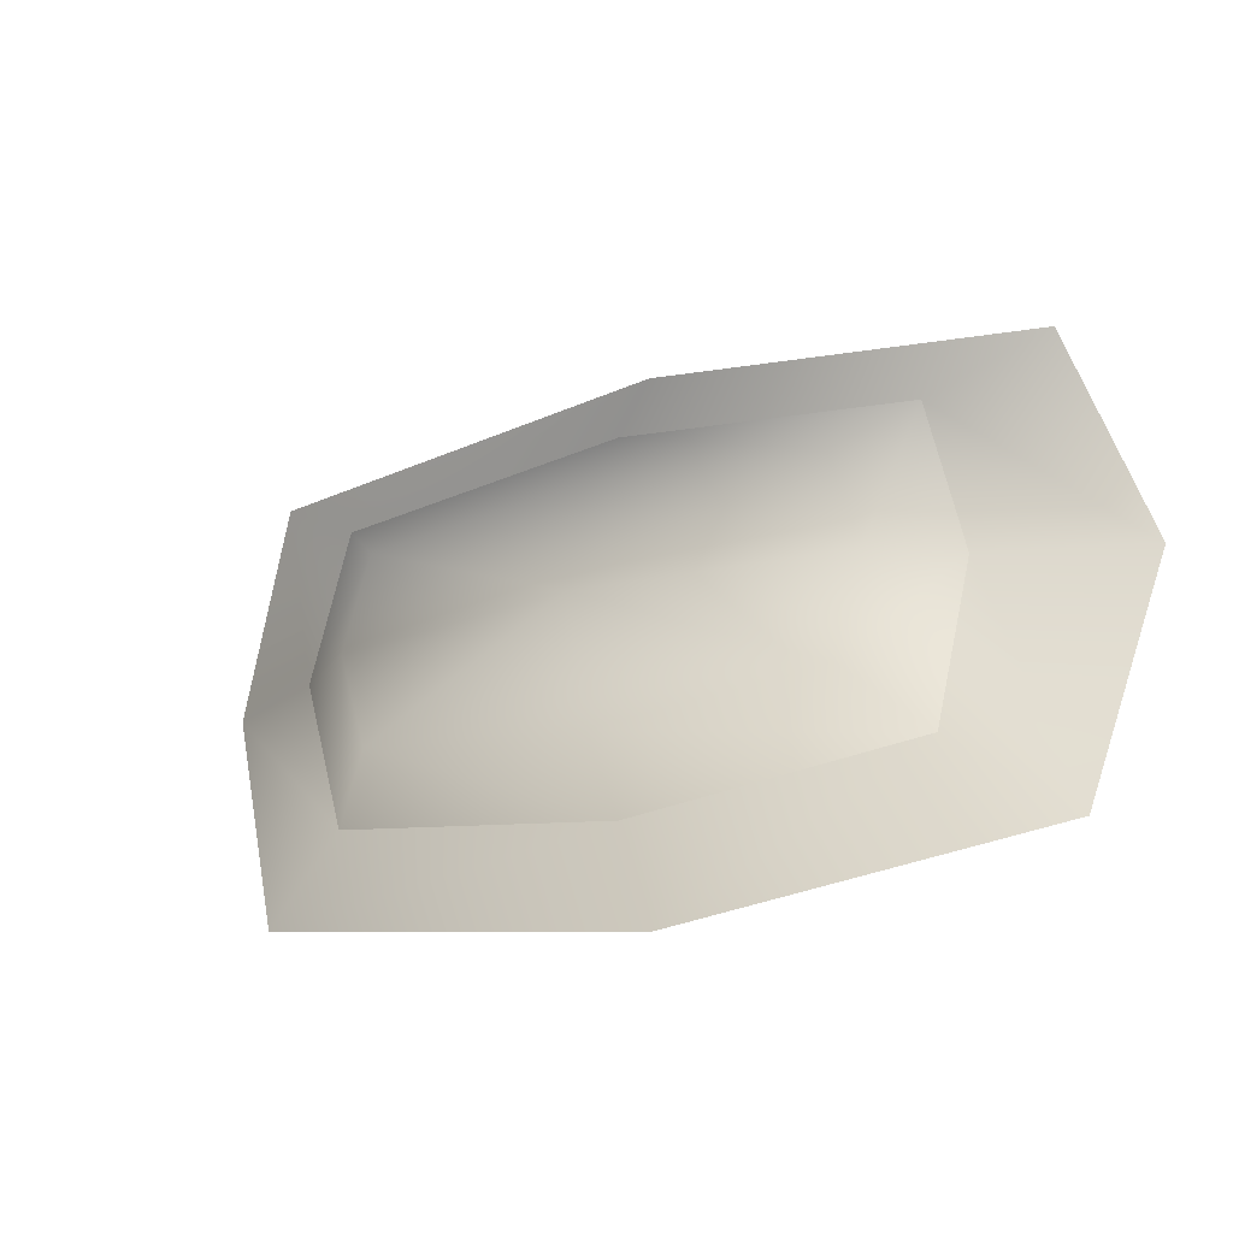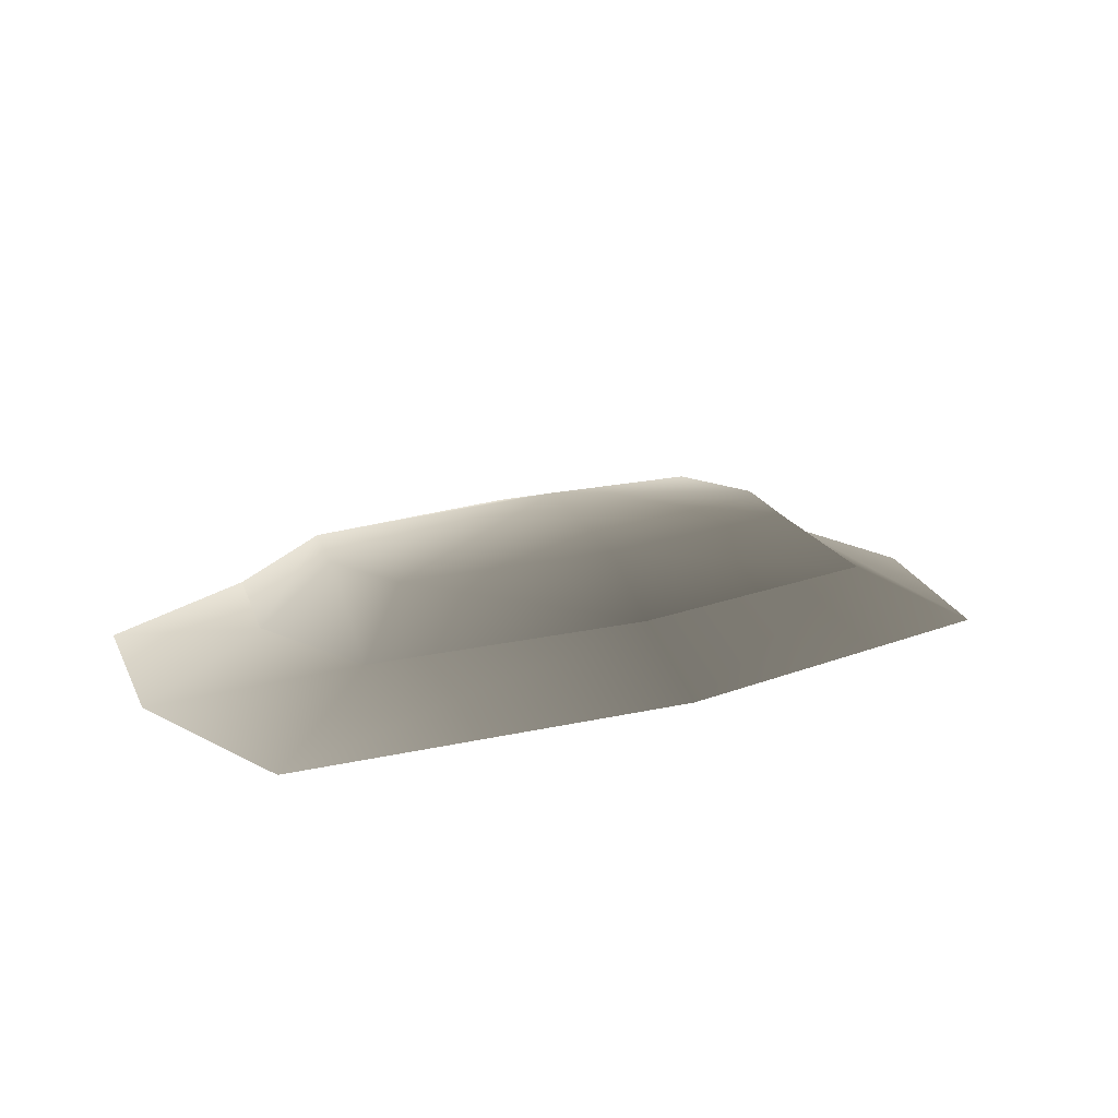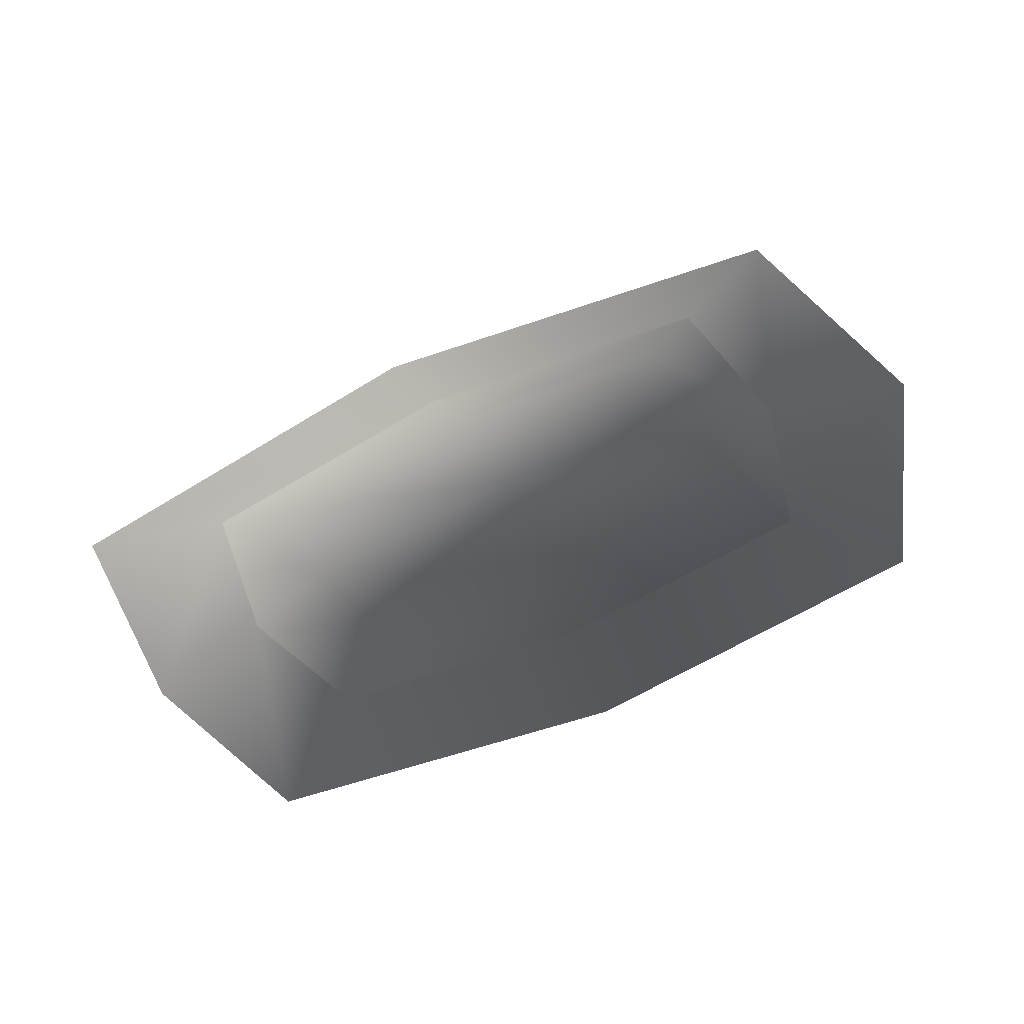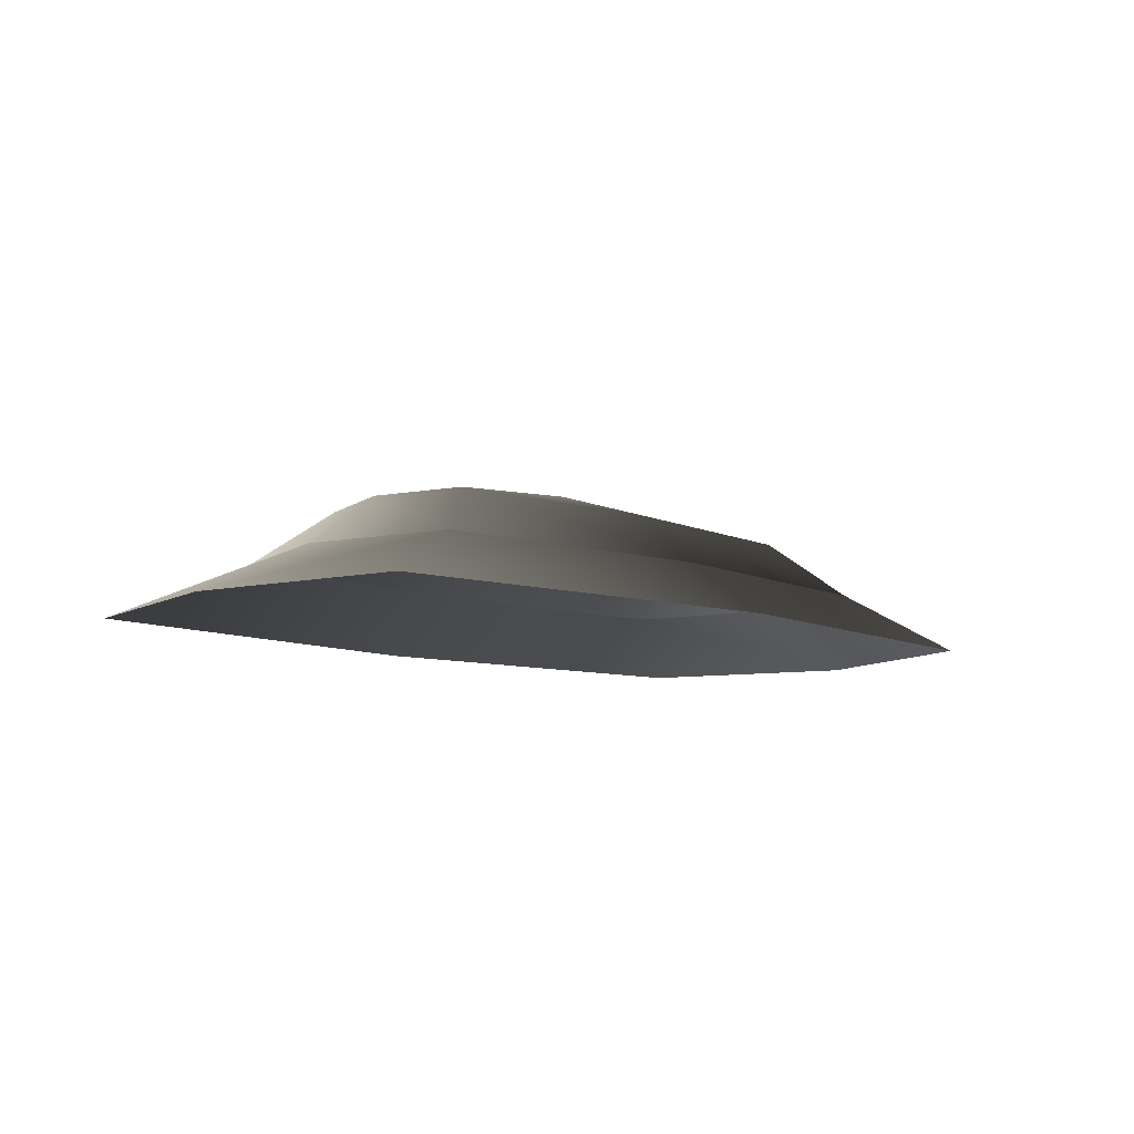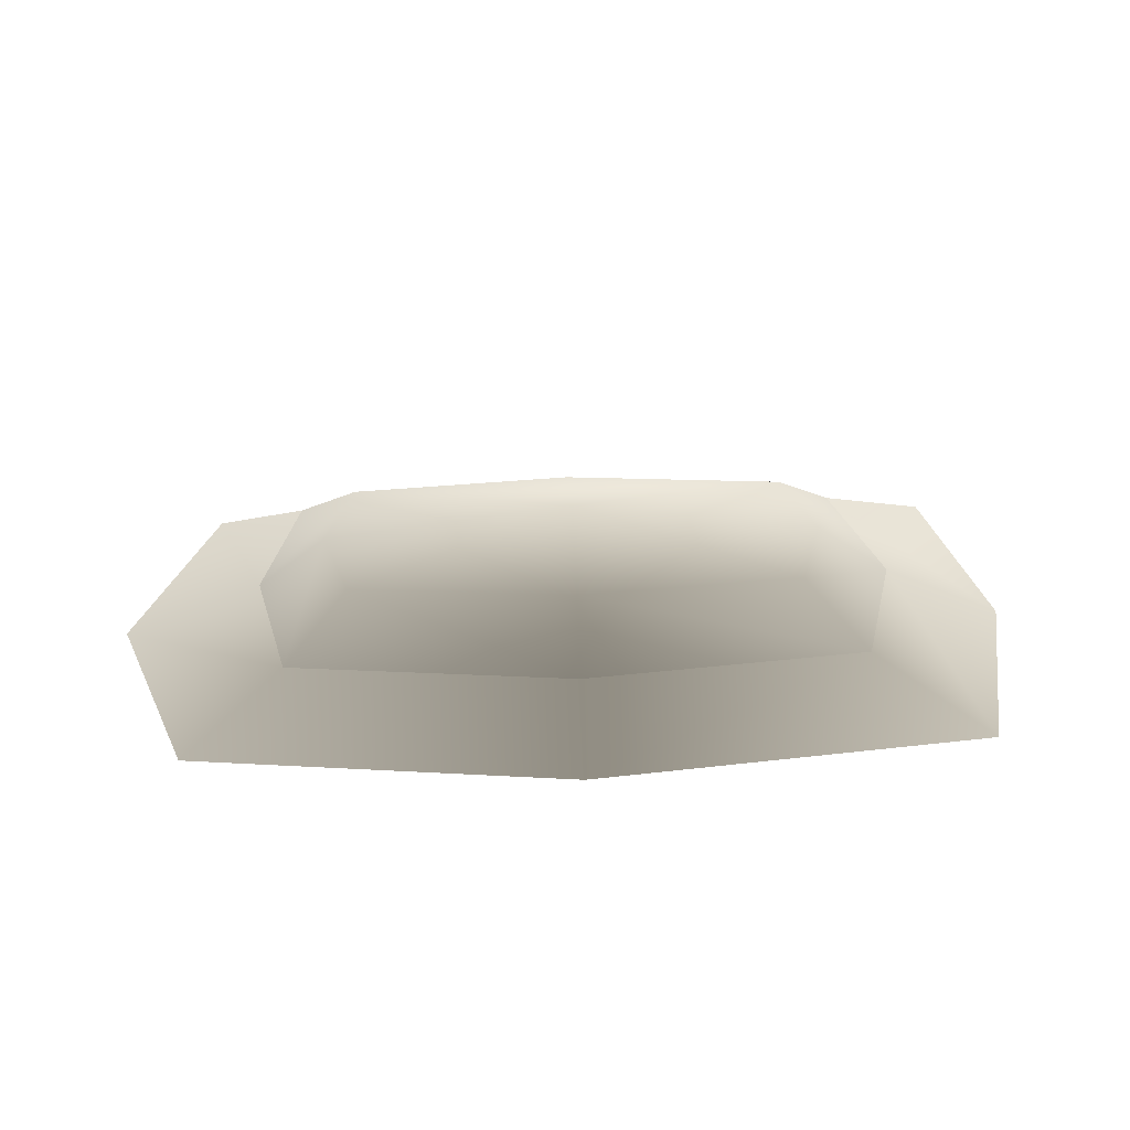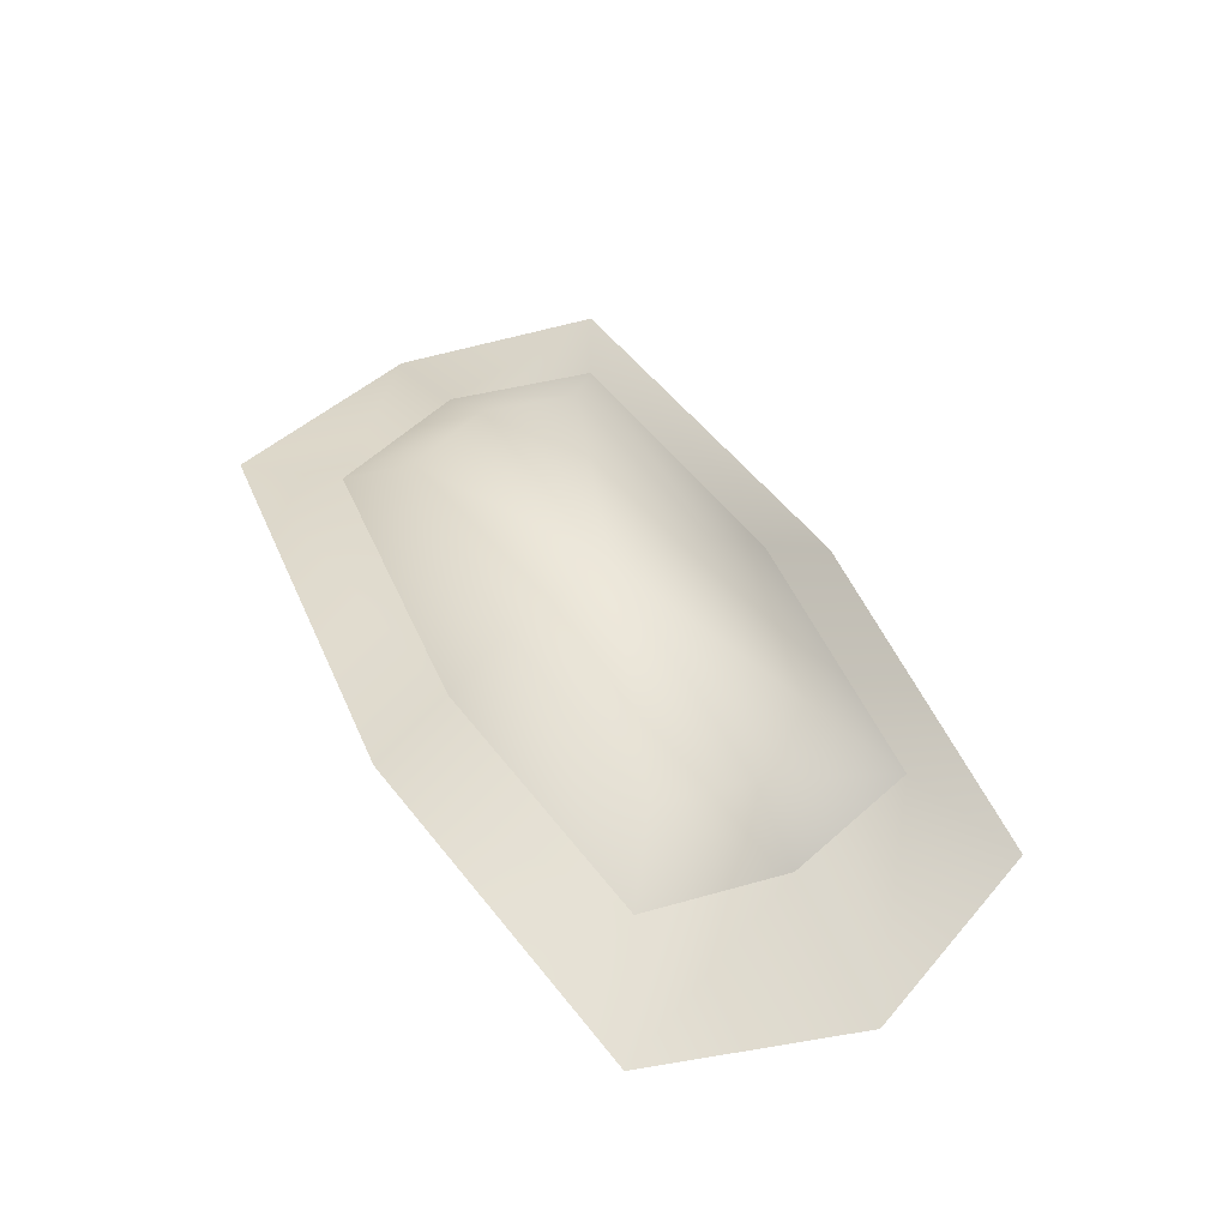
<metadata>
{"format":"obj","ext":"obj","renderer":"f3d","projection":"perspective","resolution":1024,"background":"white","views":[{"elev":-20.6,"azim":-150.2,"up":"+Z"},{"elev":17.2,"azim":148.7,"up":"+Y"},{"elev":-56.7,"azim":-153.2,"up":"+Y"},{"elev":-8.9,"azim":134.2,"up":"+Y"},{"elev":33.6,"azim":-2.6,"up":"+Y"},{"elev":53.1,"azim":-120.3,"up":"+Y"}]}
</metadata>
<code>
v 0.9304 0.04419 0.004742
v 1.208 -0.1529 0.004742
v 1.059 -0.1529 -0.5199
v 0.009757 0.1683 0.004742
v 0.83 0.04419 -0.3284
v 0.009757 0.04419 -0.4014
v 0.83 0.04419 0.3379
v 1.059 -0.1529 0.5294
v 0.009757 0.04419 0.4109
v 0.009757 -0.1529 0.6444
v -0.8105 0.04419 0.3379
v -1.04 -0.1529 0.5294
v -0.9109 0.04419 0.004742
v -0.8105 0.04419 -0.3284
v -1.165 -0.1529 0.004742
v -1.04 -0.1529 -0.5199
v 0.009756 -0.1529 -0.6349
v -1.685 -0.3609 0.004742
v -1.4 -0.3609 0.7764
v -1.04 -0.1529 0.5294
v 0.009757 -0.1529 0.6444
v 0.009582 -0.3609 0.9455
v 1.059 -0.1529 0.5294
v 1.488 -0.3609 0.7764
v 1.208 -0.1529 0.004742
v 1.652 -0.3609 0.004742
v 1.059 -0.1529 -0.5199
v 1.488 -0.3609 -0.7669
v 0.009756 -0.1529 -0.6349
v 0.009582 -0.3609 -0.9361
v -1.04 -0.1529 -0.5199
v -1.4 -0.3609 -0.7669
v -1.165 -0.1529 0.004742
g TIRISFALLGRAVEDIRTMOUND02
o TIRISFALLGRAVEDIRTMOUND020
f 1 2 3
f 4 5 6
f 4 1 5
f 4 7 1
f 7 2 1
f 7 8 2
f 9 8 7
f 9 10 8
f 11 10 9
f 11 12 10
f 4 11 9
f 4 9 7
f 4 13 11
f 4 14 13
f 4 6 14
f 13 12 11
f 13 15 12
f 14 15 13
f 14 16 15
f 6 16 14
f 6 17 16
f 5 17 6
f 5 3 17
f 1 3 5
o TIRISFALLGRAVEDIRTMOUND021
f 18 19 20
f 21 20 19
f 19 22 21
f 23 21 22
f 22 24 23
f 25 23 24
f 24 26 25
f 27 25 26
f 26 28 27
f 29 27 28
f 28 30 29
f 31 29 30
f 30 32 31
f 33 31 32
f 32 18 33
f 20 33 18

</code>
